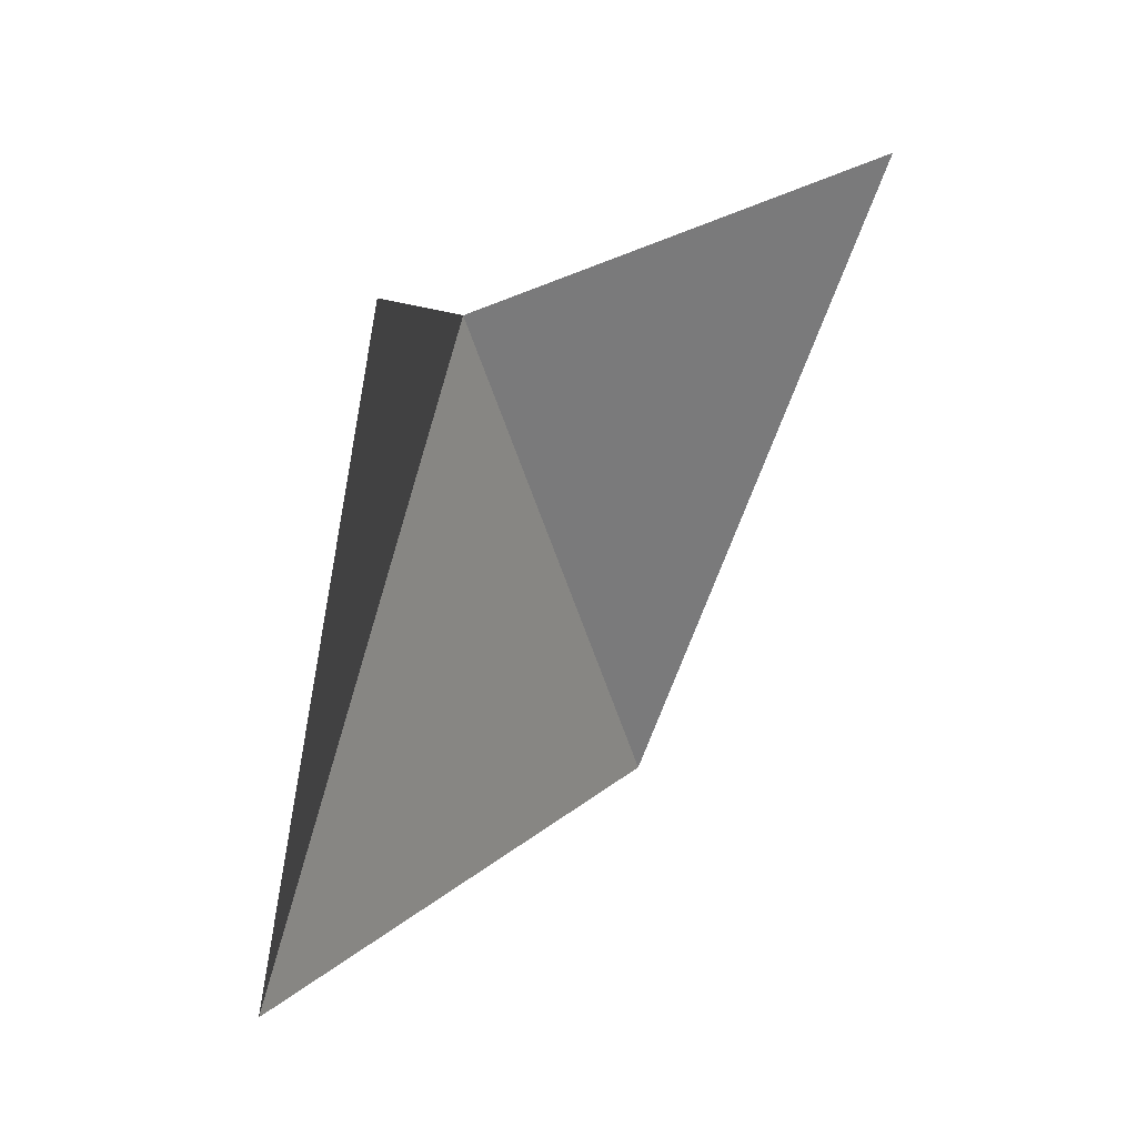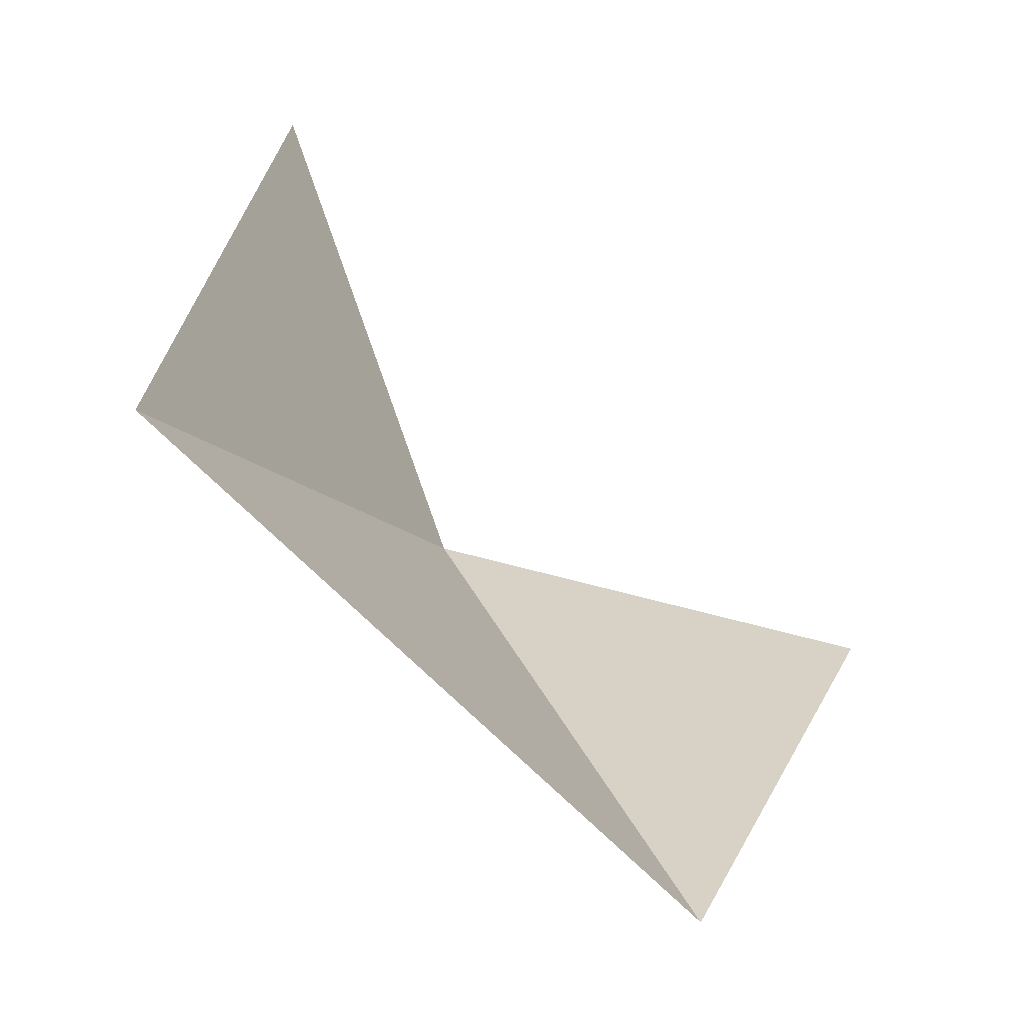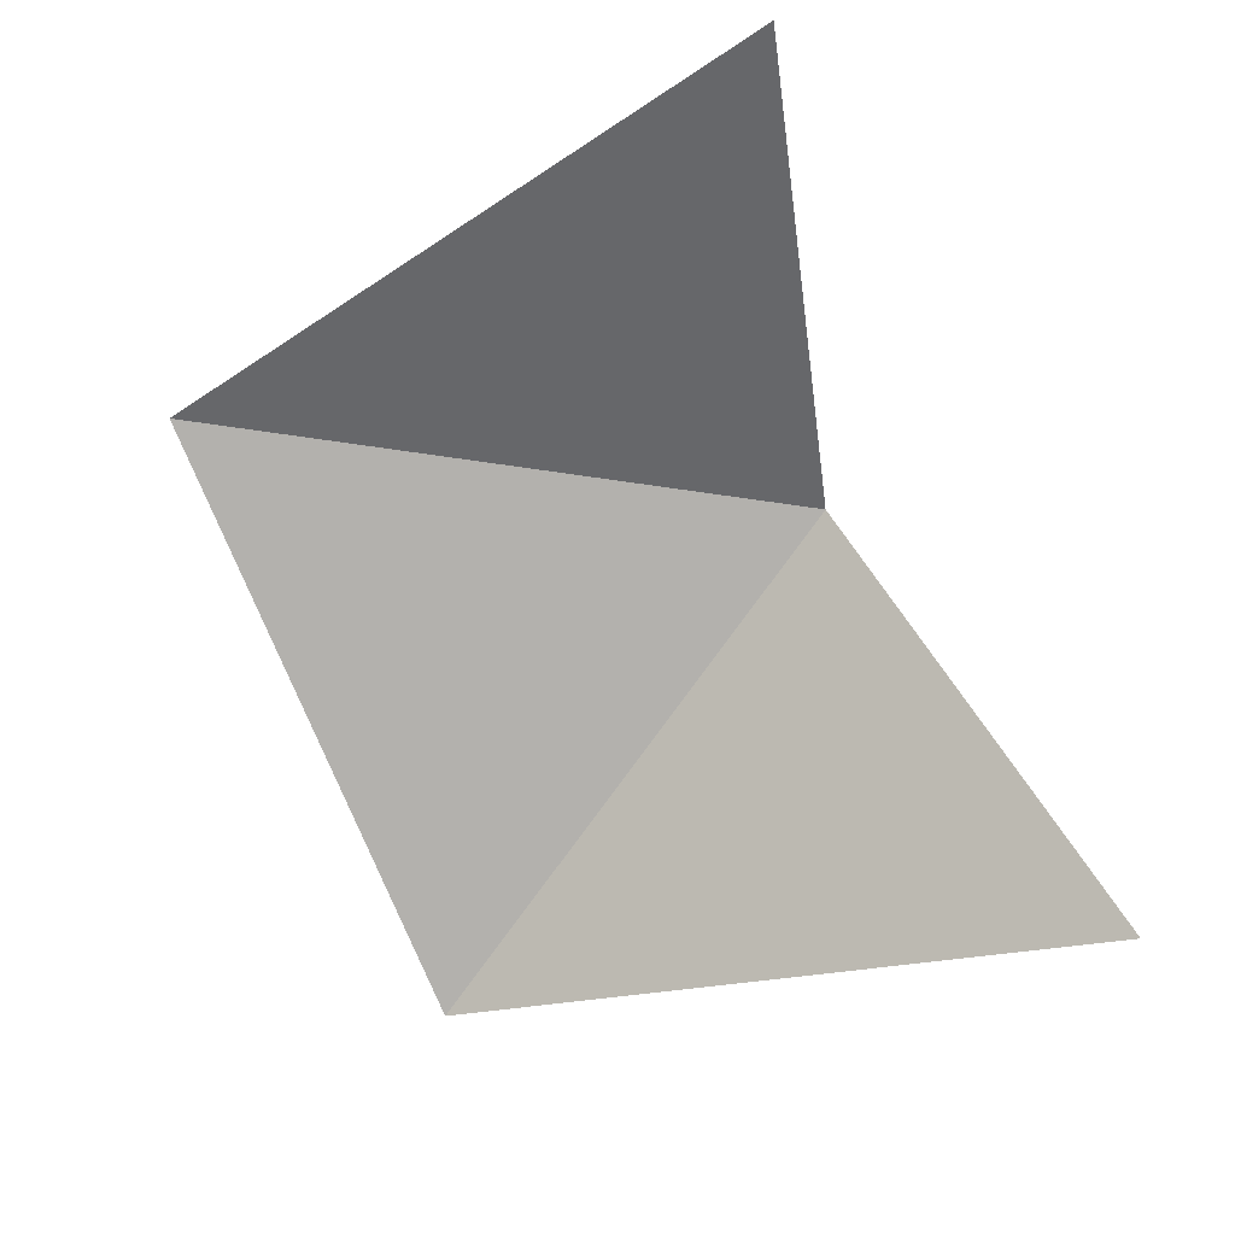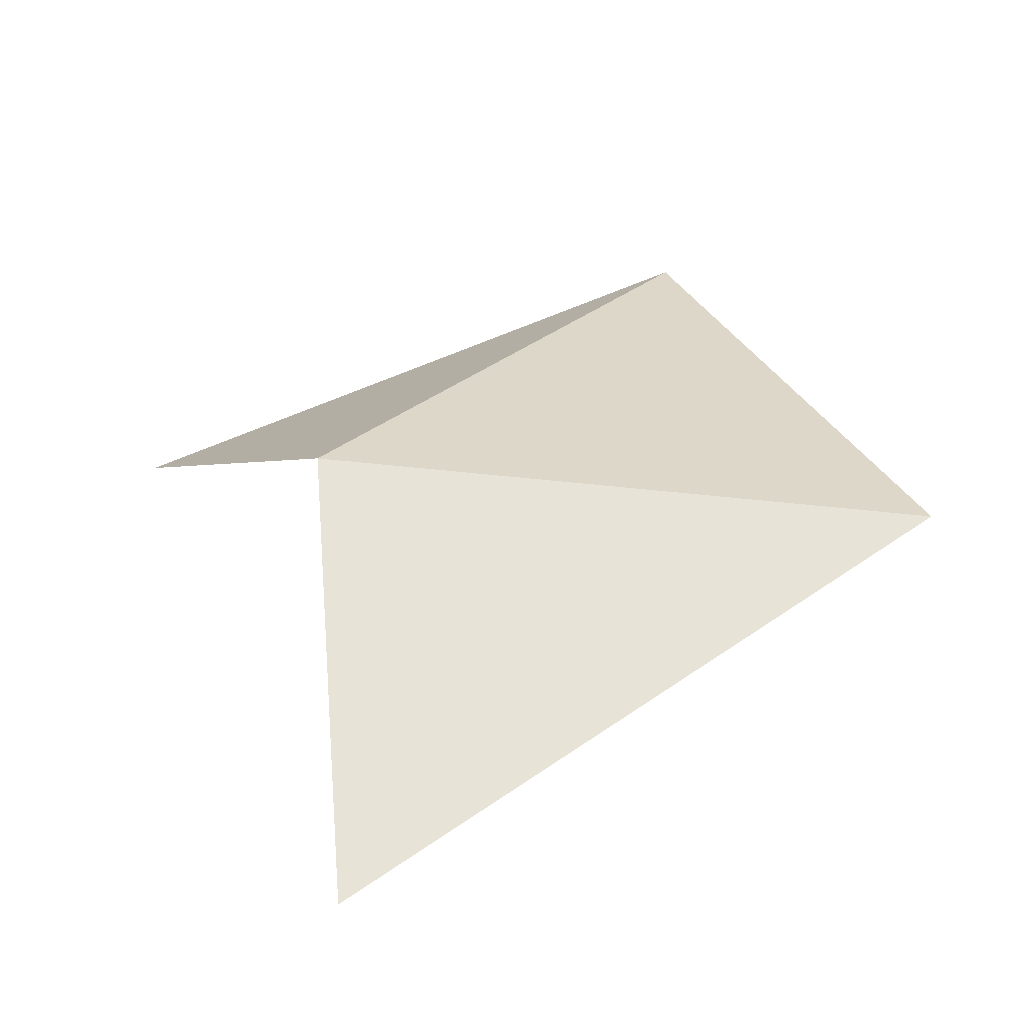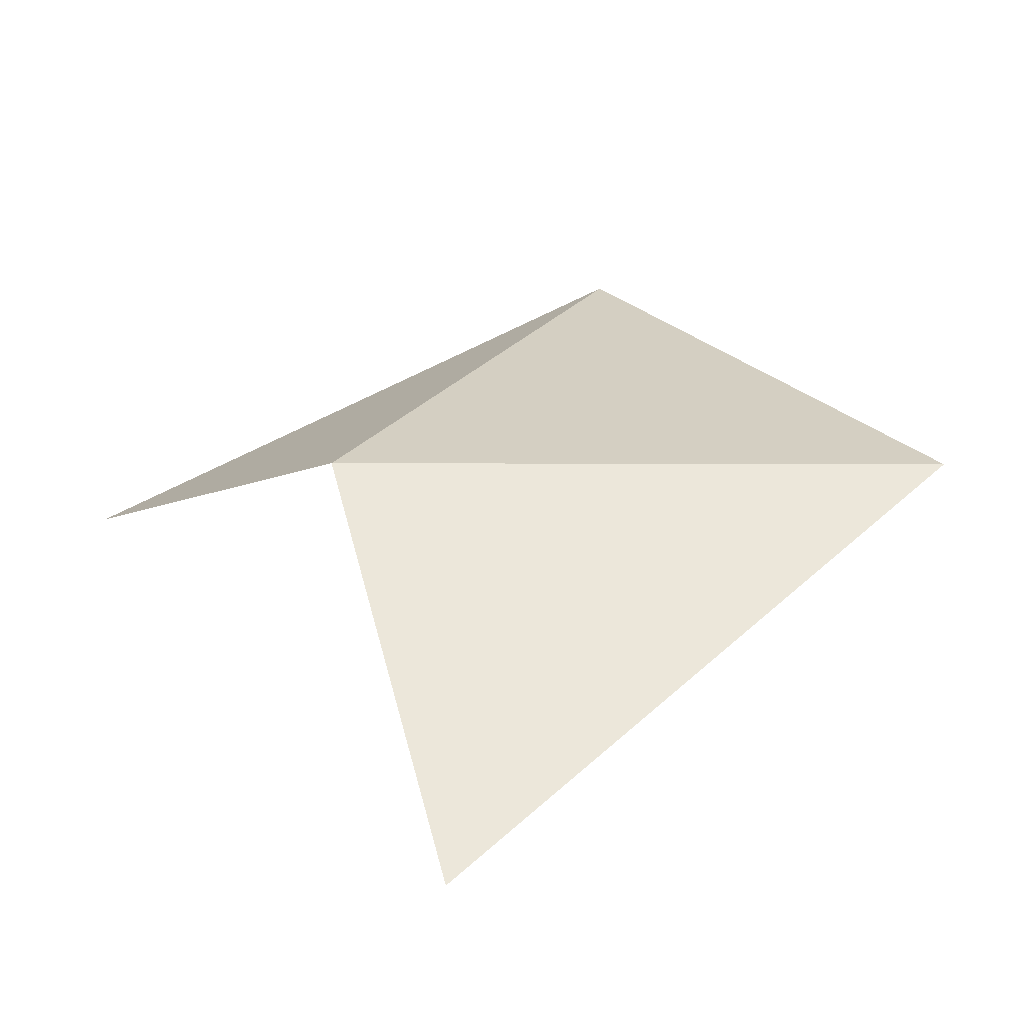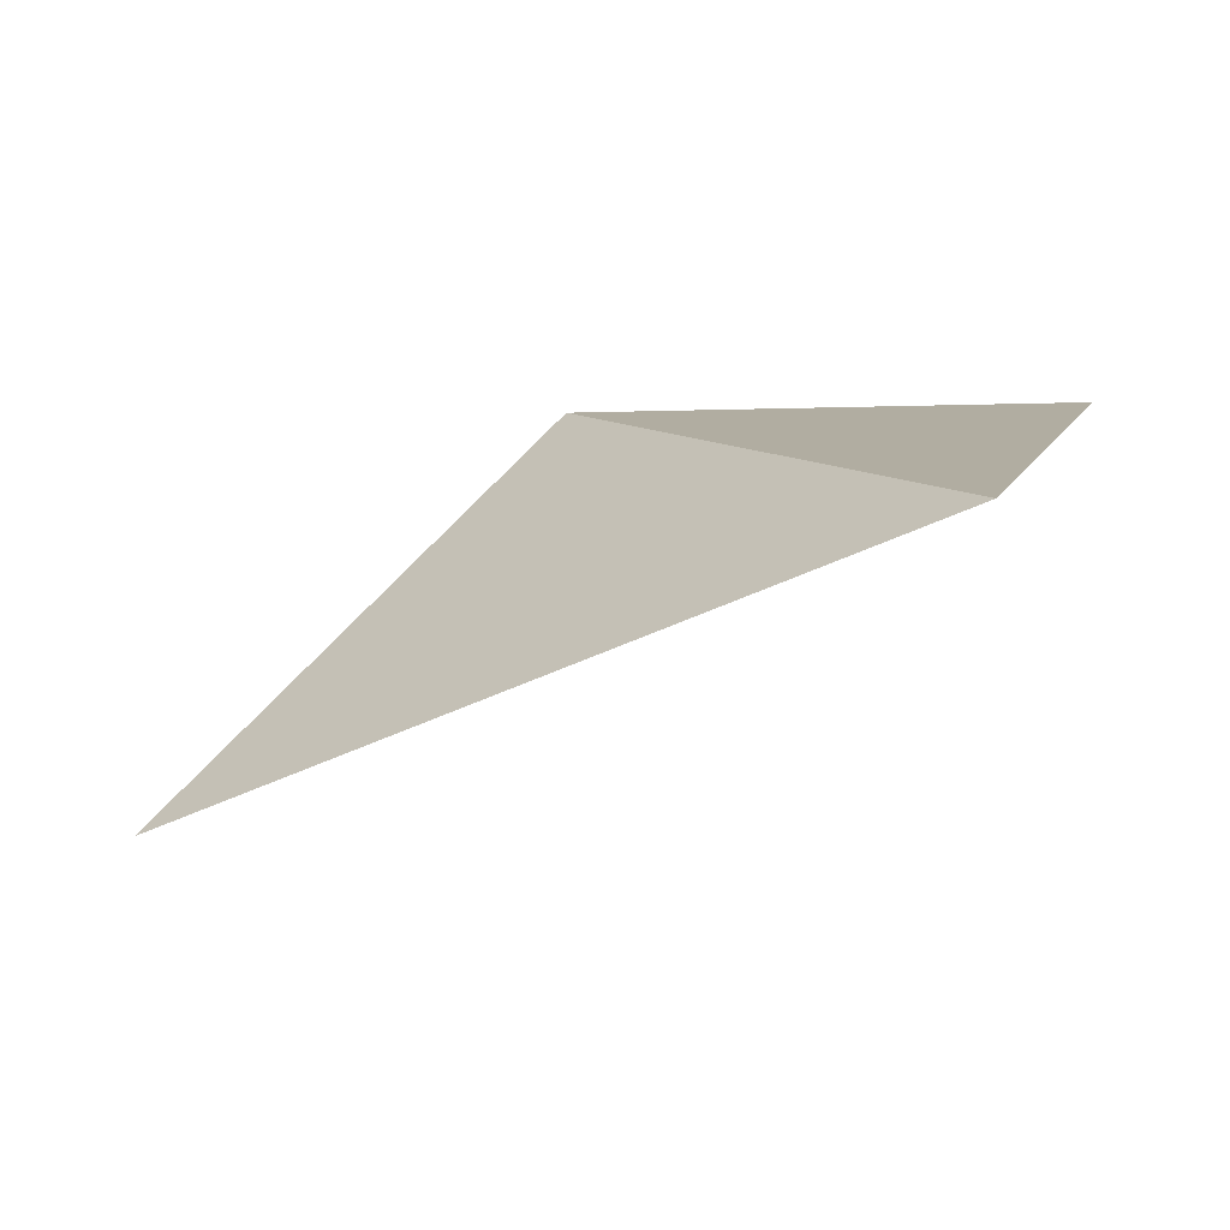
<metadata>
{"format":"obj","ext":"obj","renderer":"f3d","projection":"perspective","resolution":1024,"background":"white","views":[{"elev":17.3,"azim":120.9,"up":"+Y"},{"elev":-79.9,"azim":136.8,"up":"+Y"},{"elev":-79.2,"azim":113.0,"up":"+Z"},{"elev":30.3,"azim":-110.0,"up":"+Z"},{"elev":25.4,"azim":-120.7,"up":"+Z"},{"elev":-66.3,"azim":23.3,"up":"+Y"}]}
</metadata>
<code>
v 0 5 -5
v -3 0 -5
v 3 0 -5
v -4 6 -7
v 4 6 -7
g red
f 1 3 5
g green
f 1 2 3
f 1 4 2

</code>
